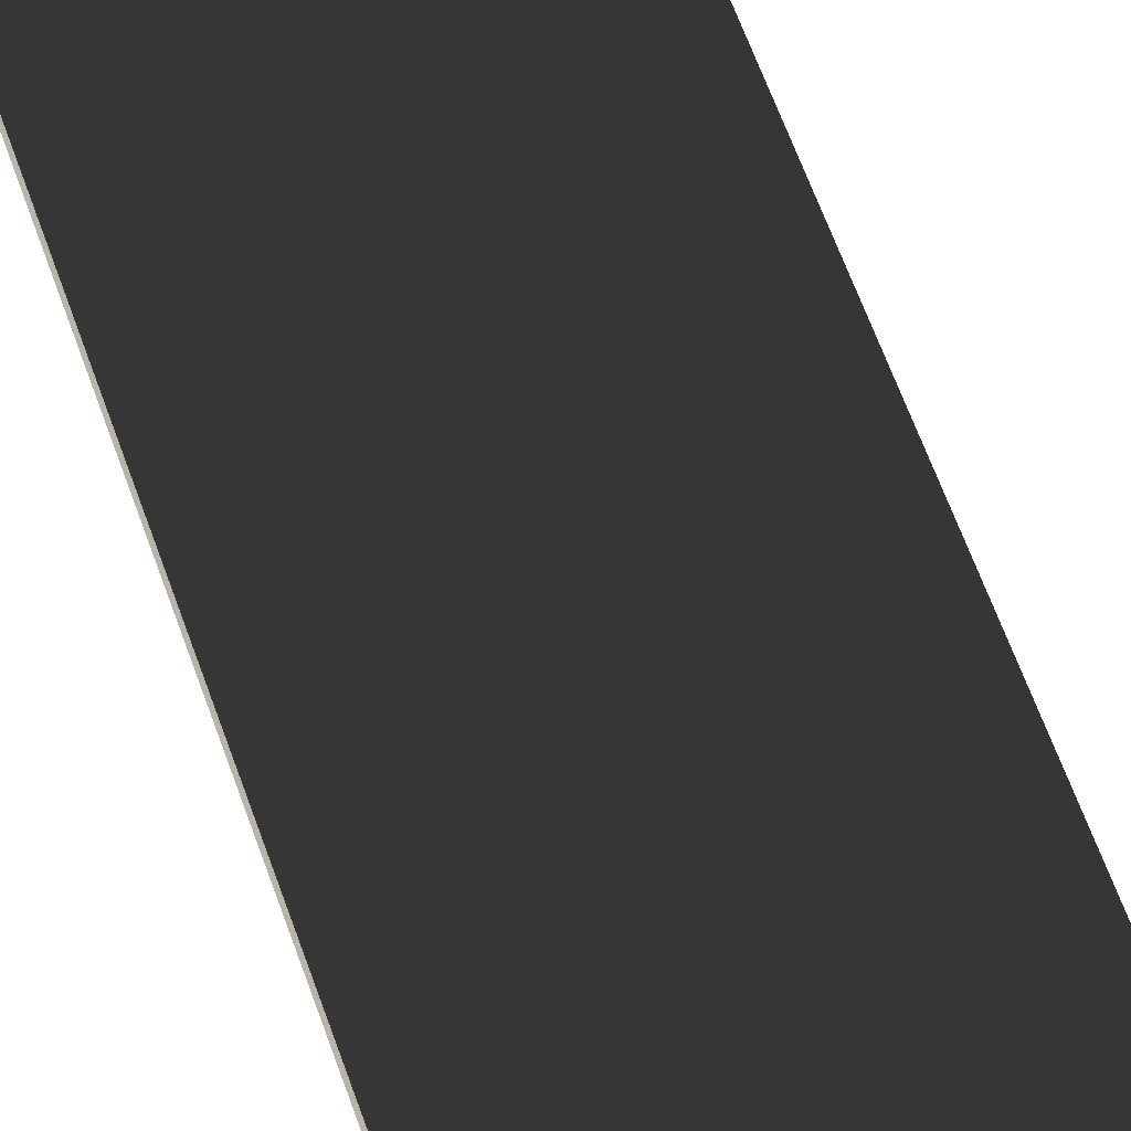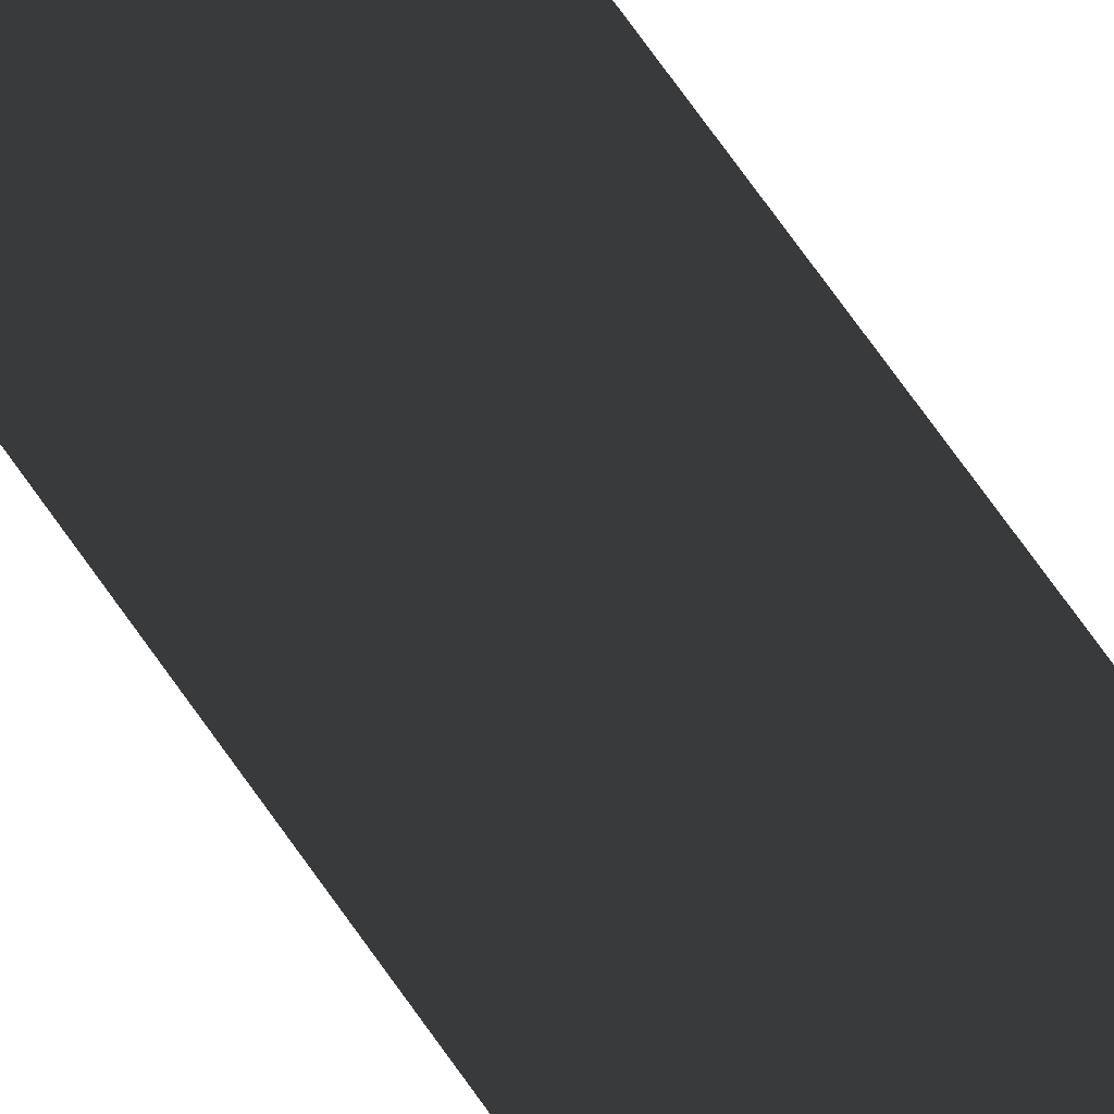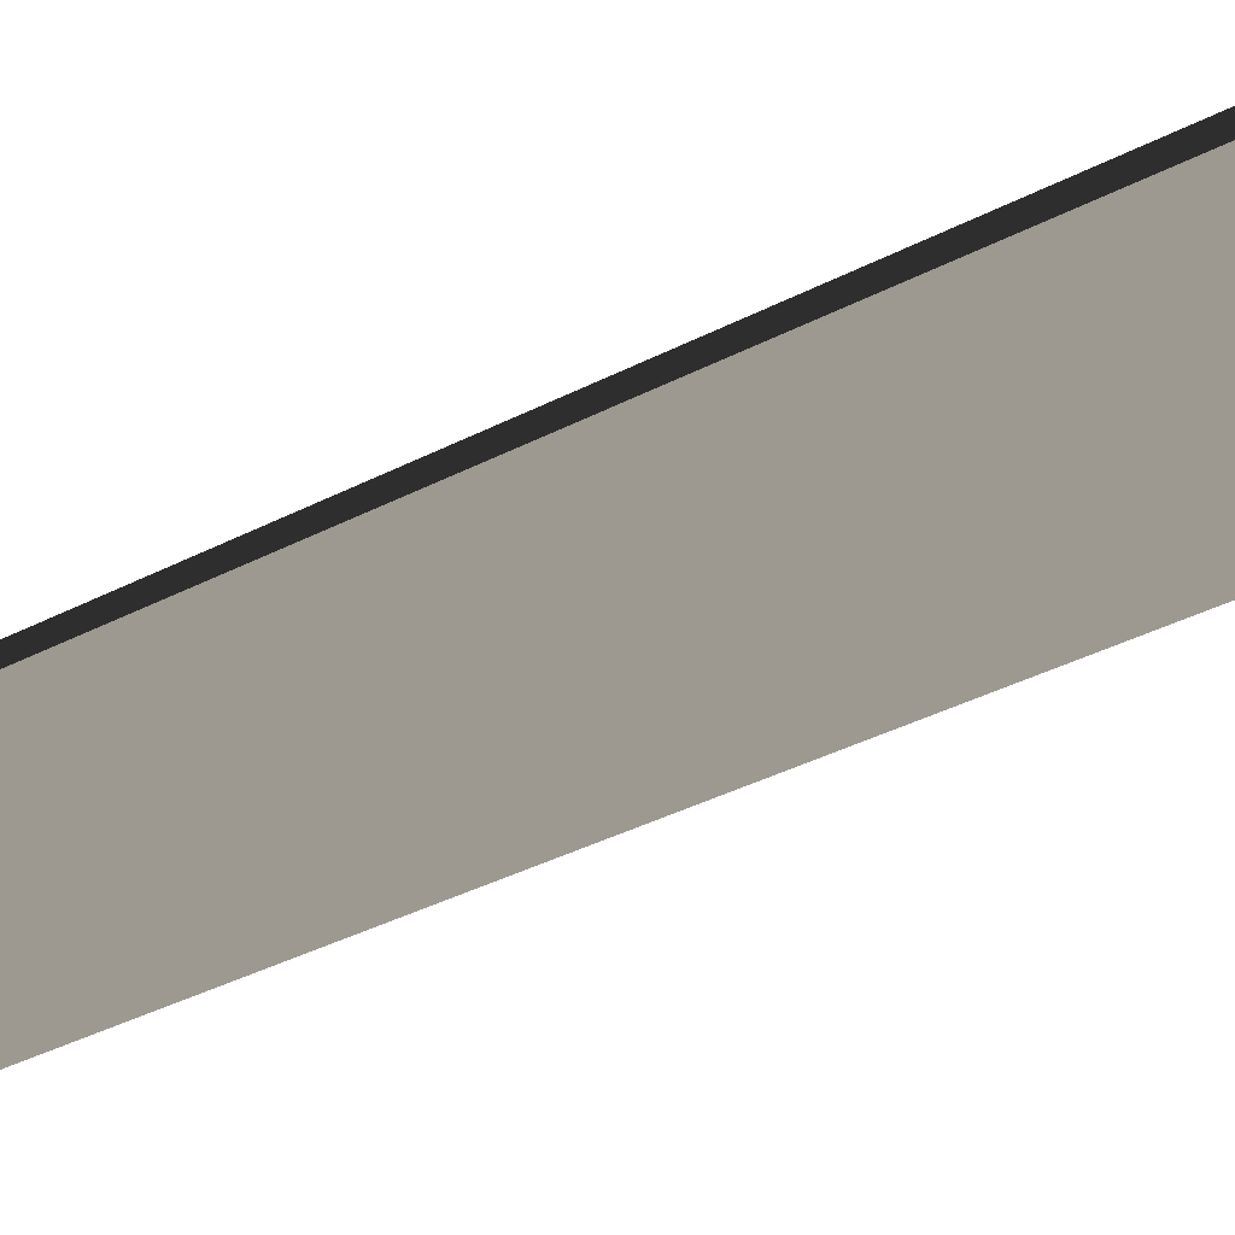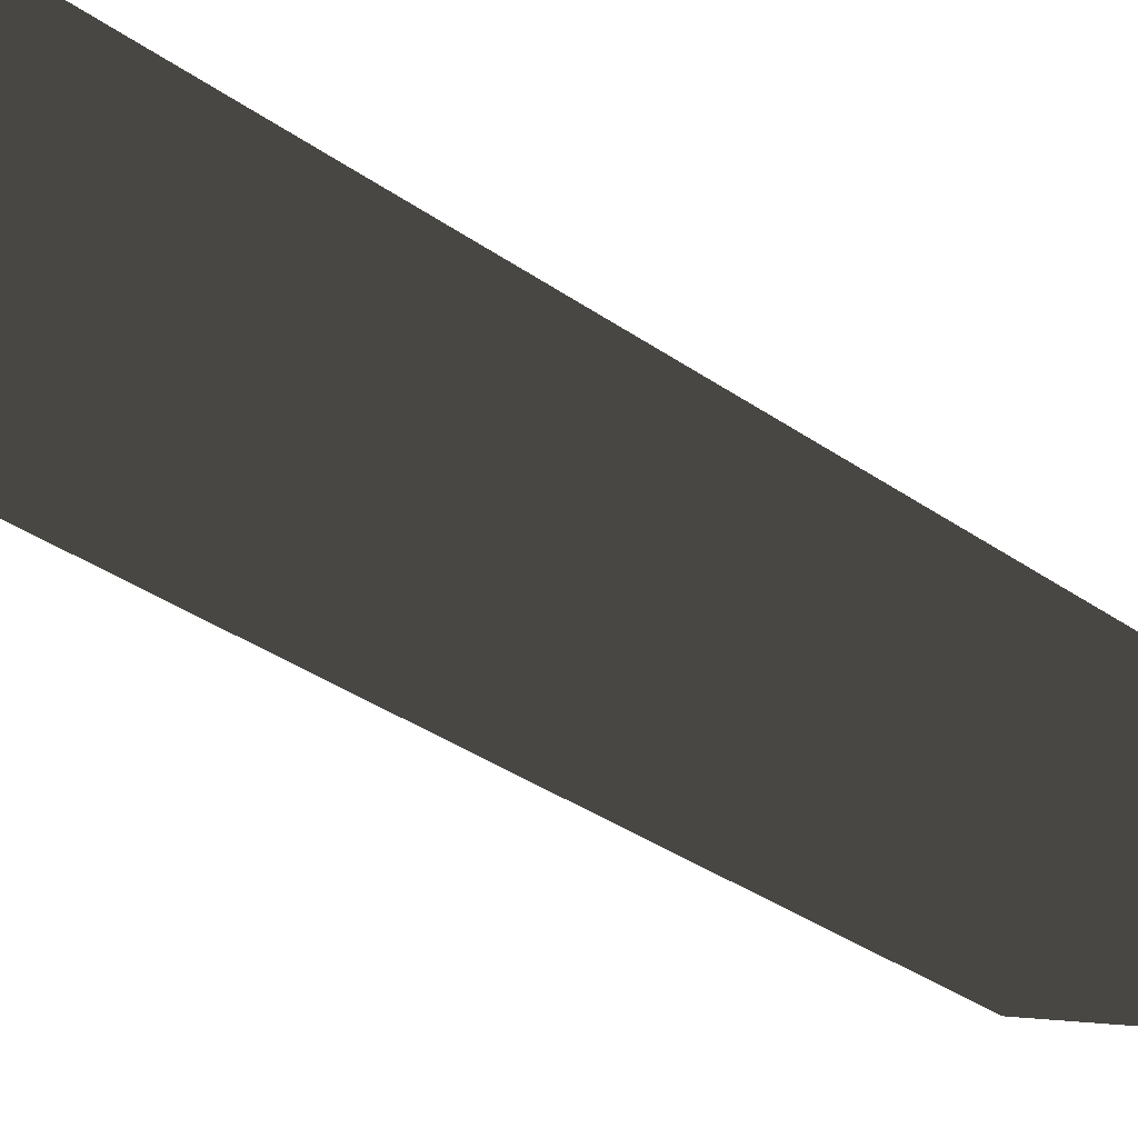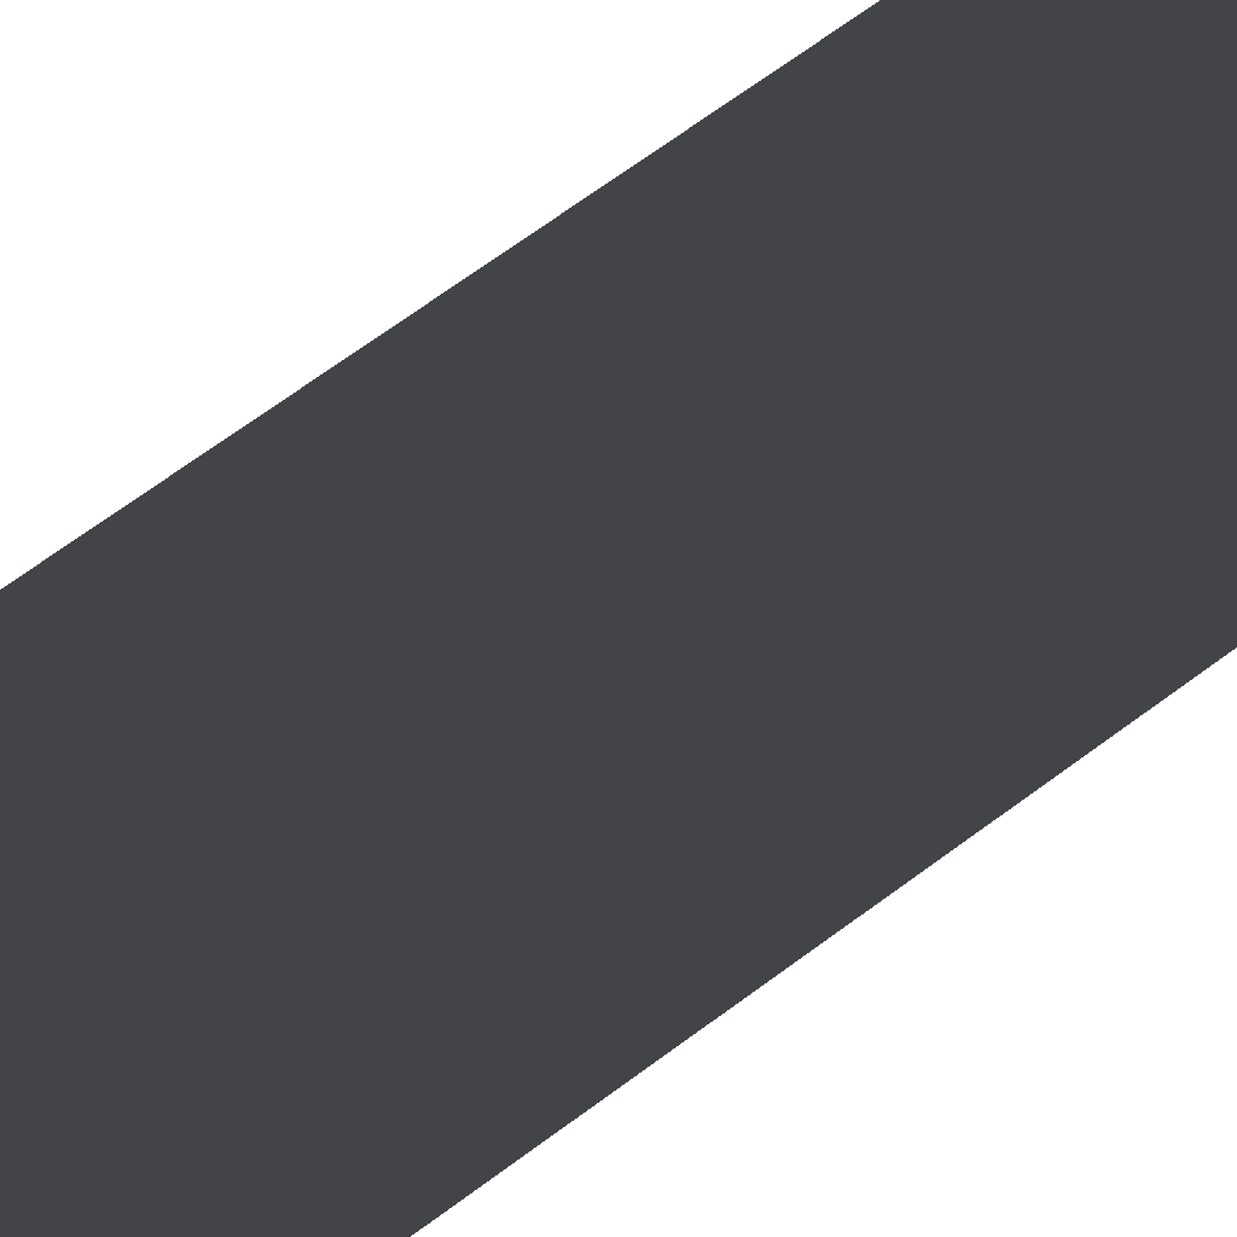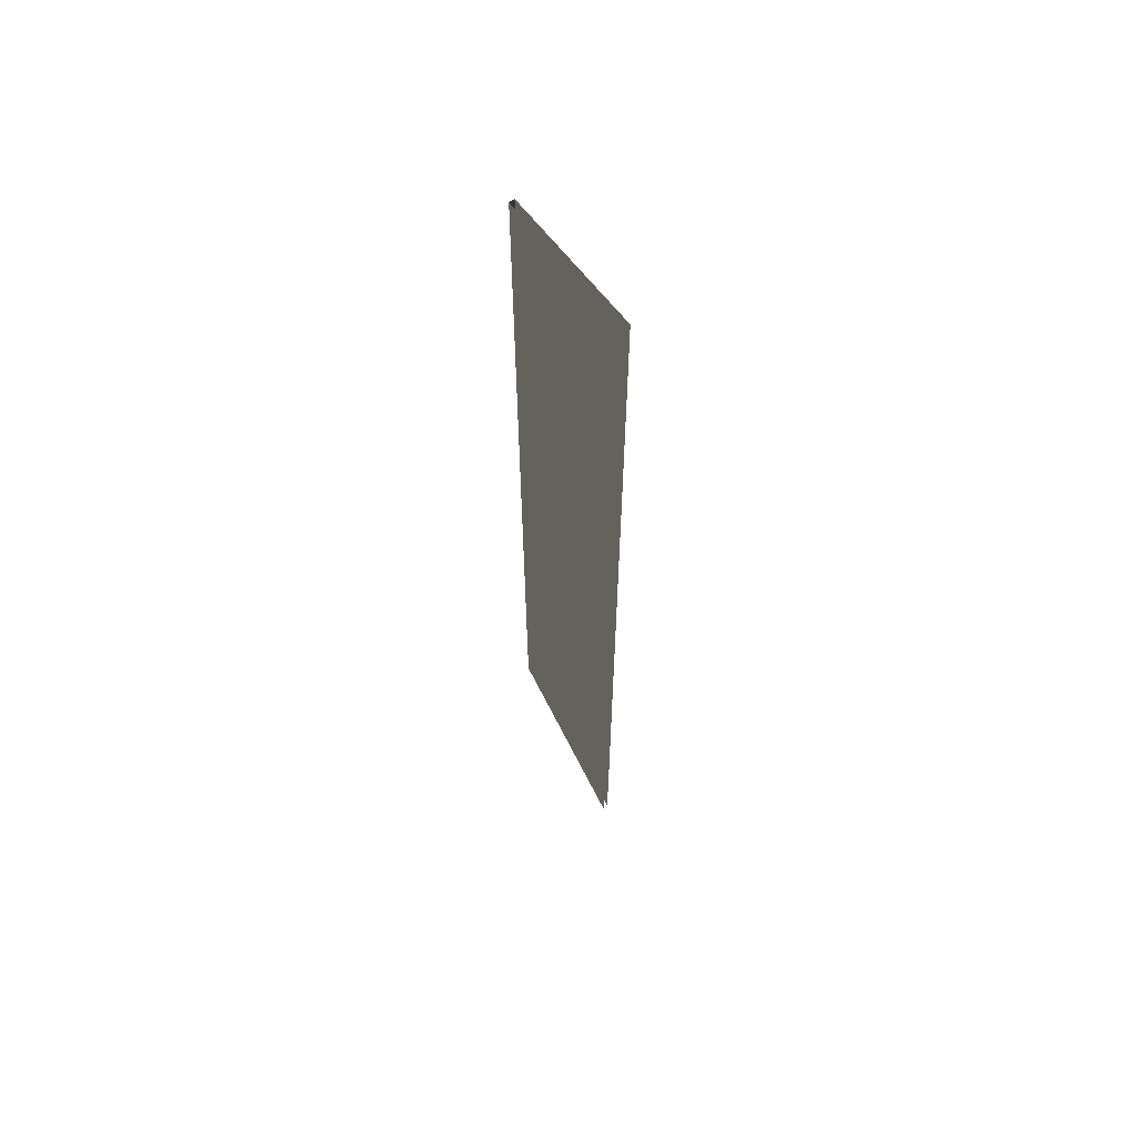
<metadata>
{"format":"obj","ext":"obj","renderer":"f3d","projection":"perspective","resolution":1024,"background":"white","views":[{"elev":47.4,"azim":163.7,"up":"+Z"},{"elev":76.2,"azim":-35.8,"up":"+Z"},{"elev":-17.7,"azim":143.1,"up":"+Z"},{"elev":-15.8,"azim":-153.2,"up":"+Z"},{"elev":52.1,"azim":-131.2,"up":"+Z"},{"elev":62.3,"azim":-126.8,"up":"+Y"}]}
</metadata>
<code>
v -0.1064 -0.6177 -0.002854
v 0.07476 -0.4401 -0.002831
v 0.07476 0.6177 -0.002831
v -0.1064 0.6177 -0.002854
v -0.1064 -0.6177 0.003961
v -0.1064 0.6177 0.003961
v 0.07474 0.6177 0.003959
v 0.07474 -0.4401 0.003959
v 0.07476 -0.4401 -0.002831
v 0.07474 -0.4401 0.003959
v 0.07474 0.6177 0.003959
v 0.07476 0.6177 -0.002831
g flag_pole_yellow_(3)_383_126
f 1 3 2
f 1 4 3
f 5 7 6
f 5 8 7
f 9 11 10
f 9 12 11

</code>
